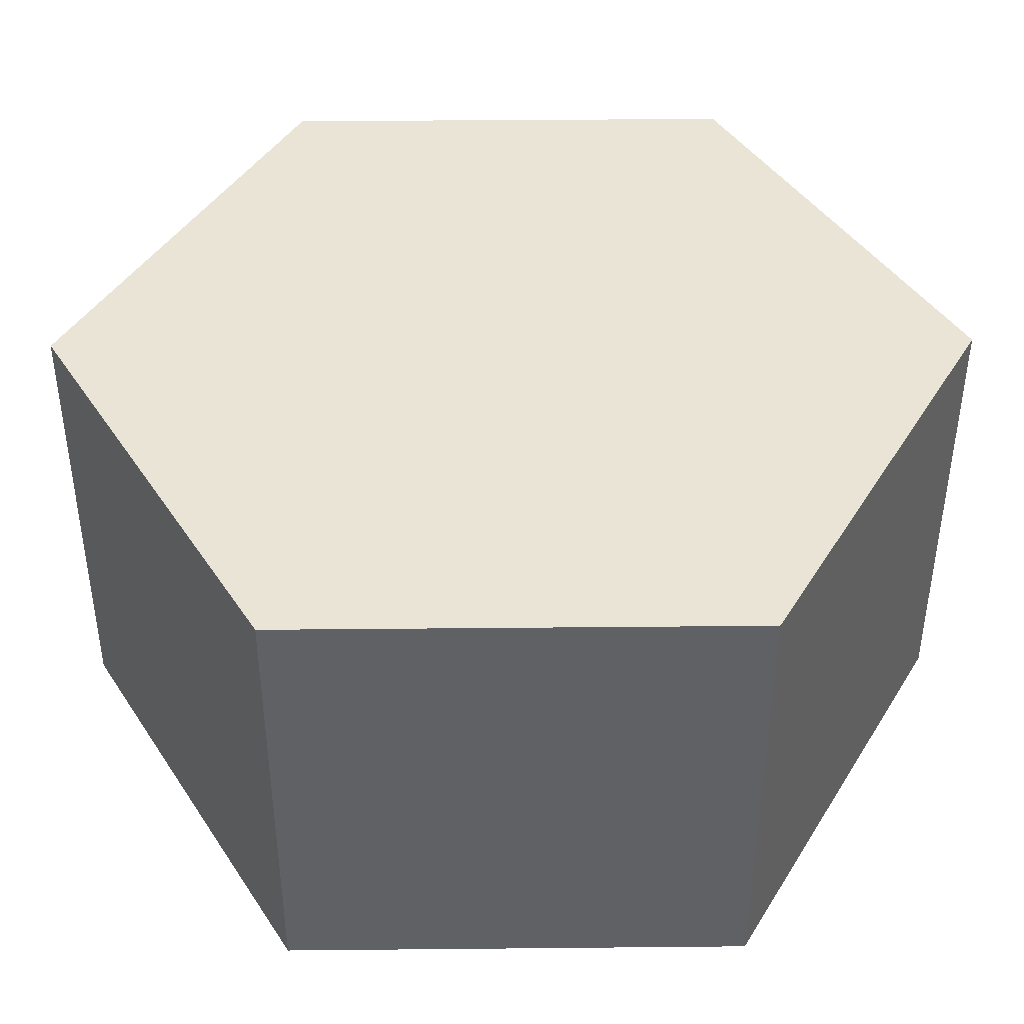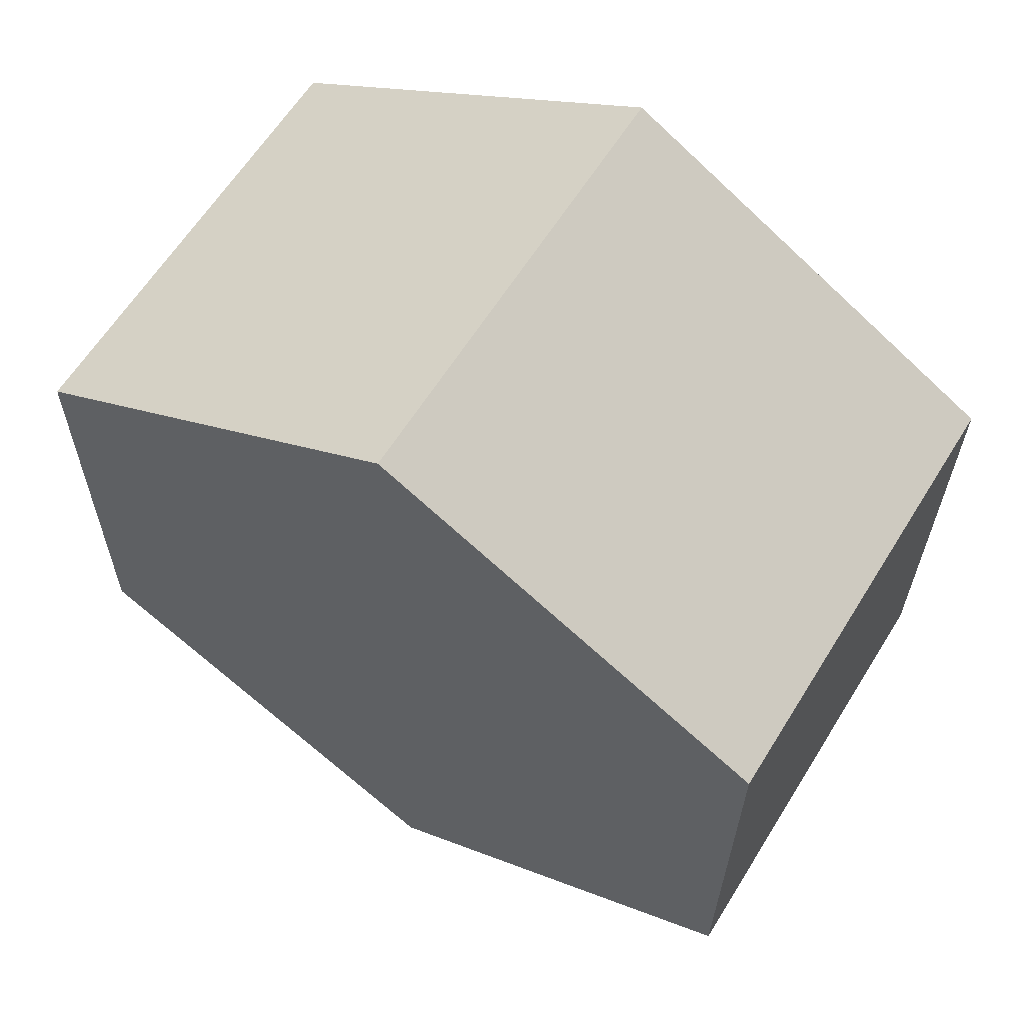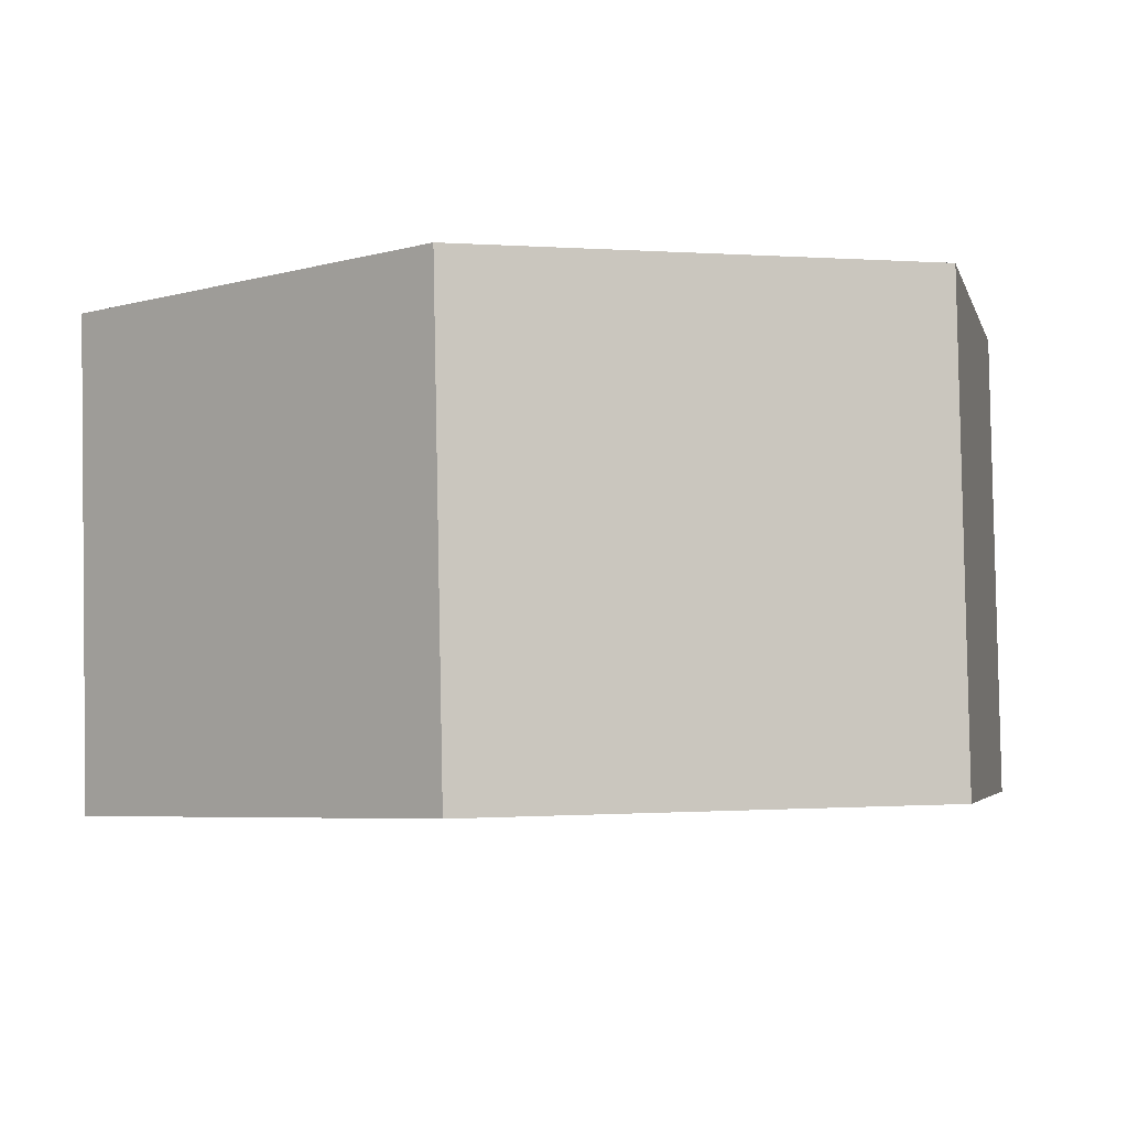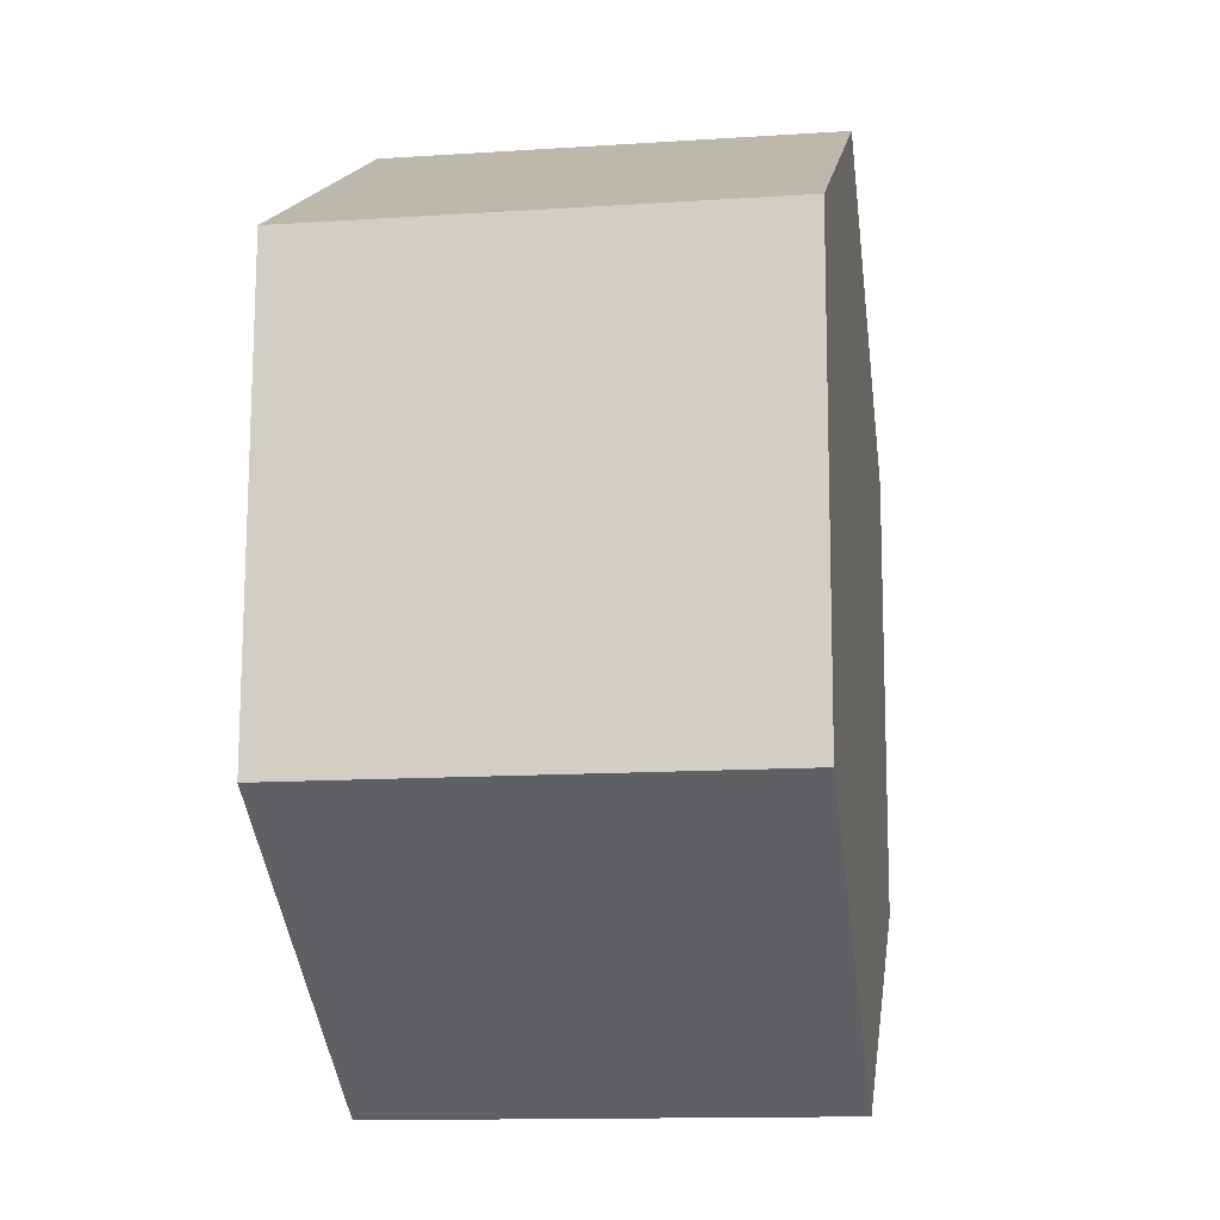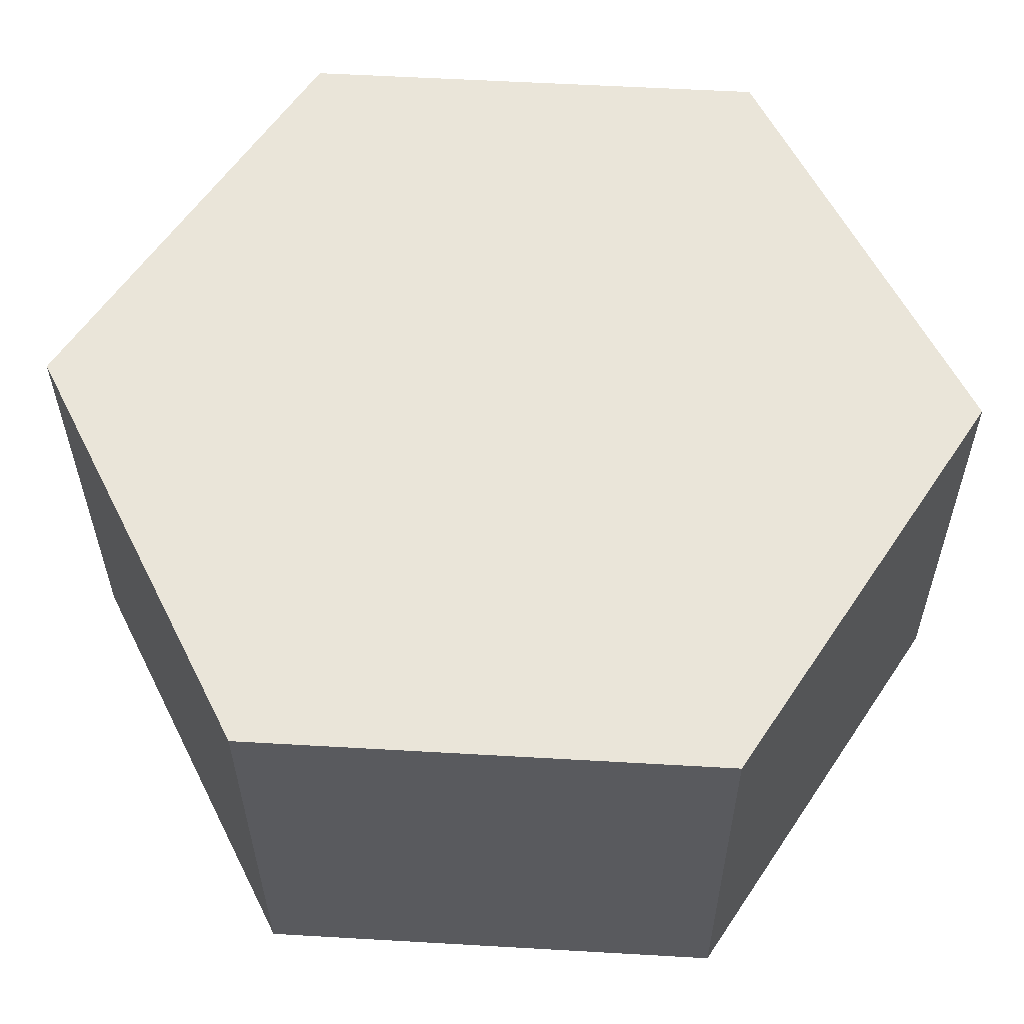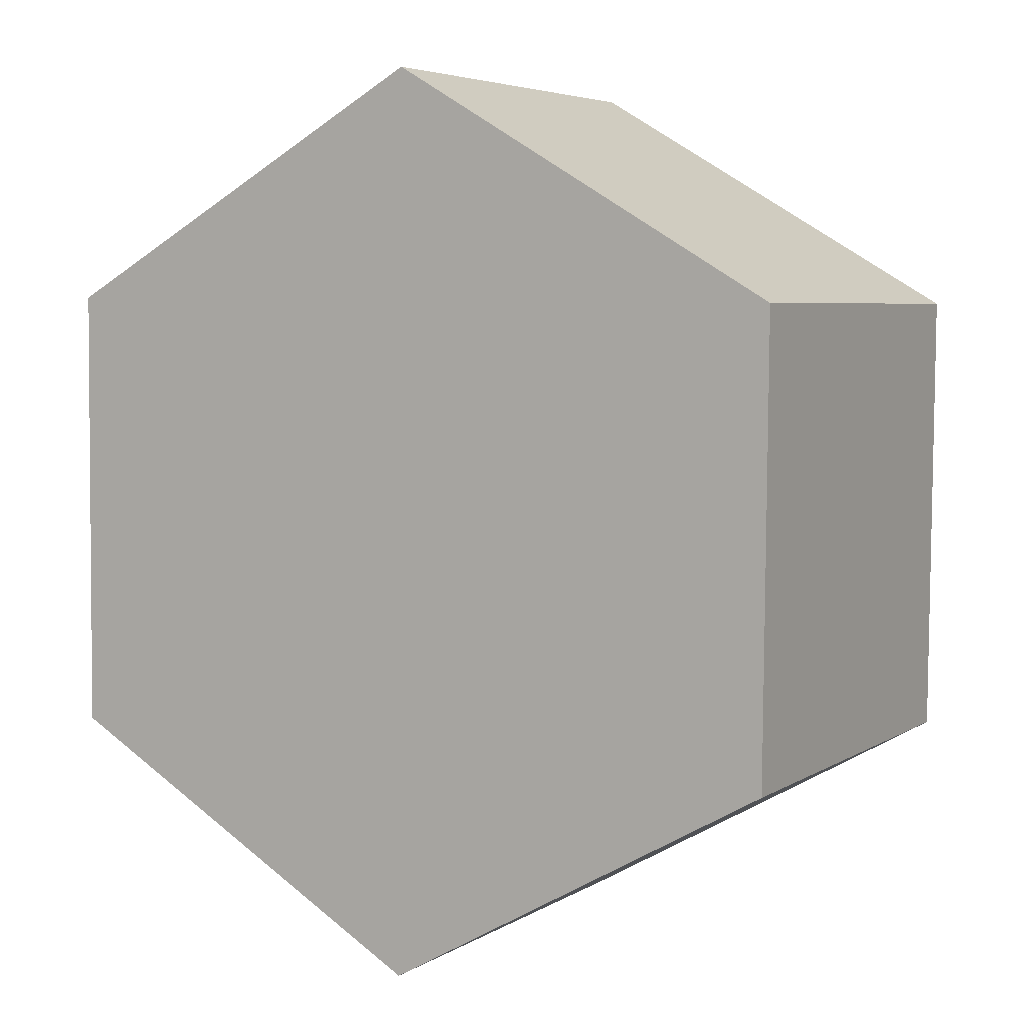
<metadata>
{"format":"obj","ext":"obj","renderer":"f3d","projection":"perspective","resolution":1024,"background":"white","views":[{"elev":43.9,"azim":-90.2,"up":"+Y"},{"elev":61.8,"azim":30.6,"up":"+Z"},{"elev":-3.5,"azim":-166.9,"up":"+Y"},{"elev":-13.8,"azim":-82.6,"up":"+Z"},{"elev":57.1,"azim":94.0,"up":"+Y"},{"elev":4.9,"azim":28.2,"up":"+Z"}]}
</metadata>
<code>
o Cylinder
v 0.01915 0.4981 1.001
v -0.001113 -0.5017 0.9992
v 0.8805 0.4815 0.4929
v 0.8602 -0.5183 0.4913
v 0.8714 0.4832 -0.507
v 0.8512 -0.5166 -0.5086
v 0.001113 0.5017 -0.9992
v -0.01915 -0.4981 -1.001
v -0.8602 0.5183 -0.4913
v -0.8805 -0.4815 -0.4929
v -0.8512 0.5166 0.5086
v -0.8714 -0.4832 0.507
f 1 2 4 3
f 3 4 6 5
f 5 6 8 7
f 7 8 10 9
f 4 2 12 10 8 6
f 9 10 12 11
f 11 12 2 1
f 1 3 5 7 9 11

</code>
